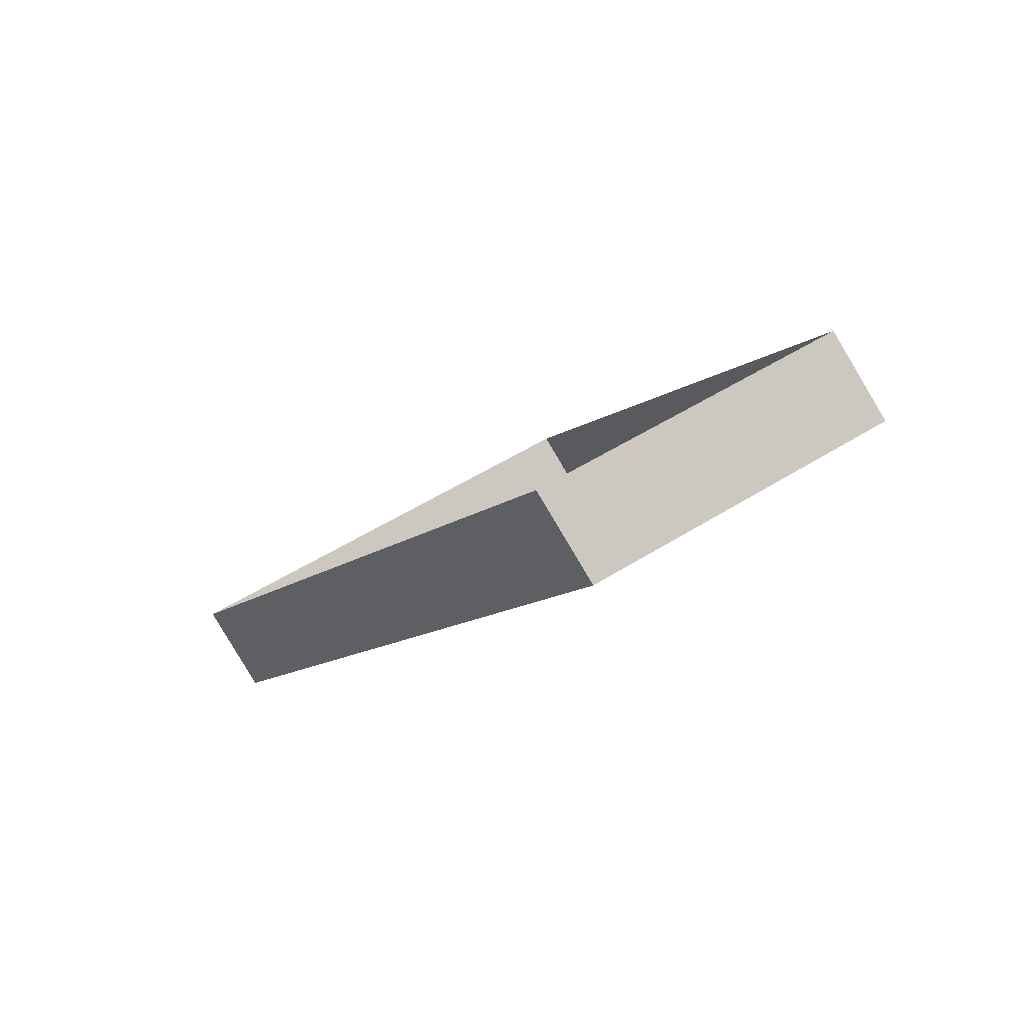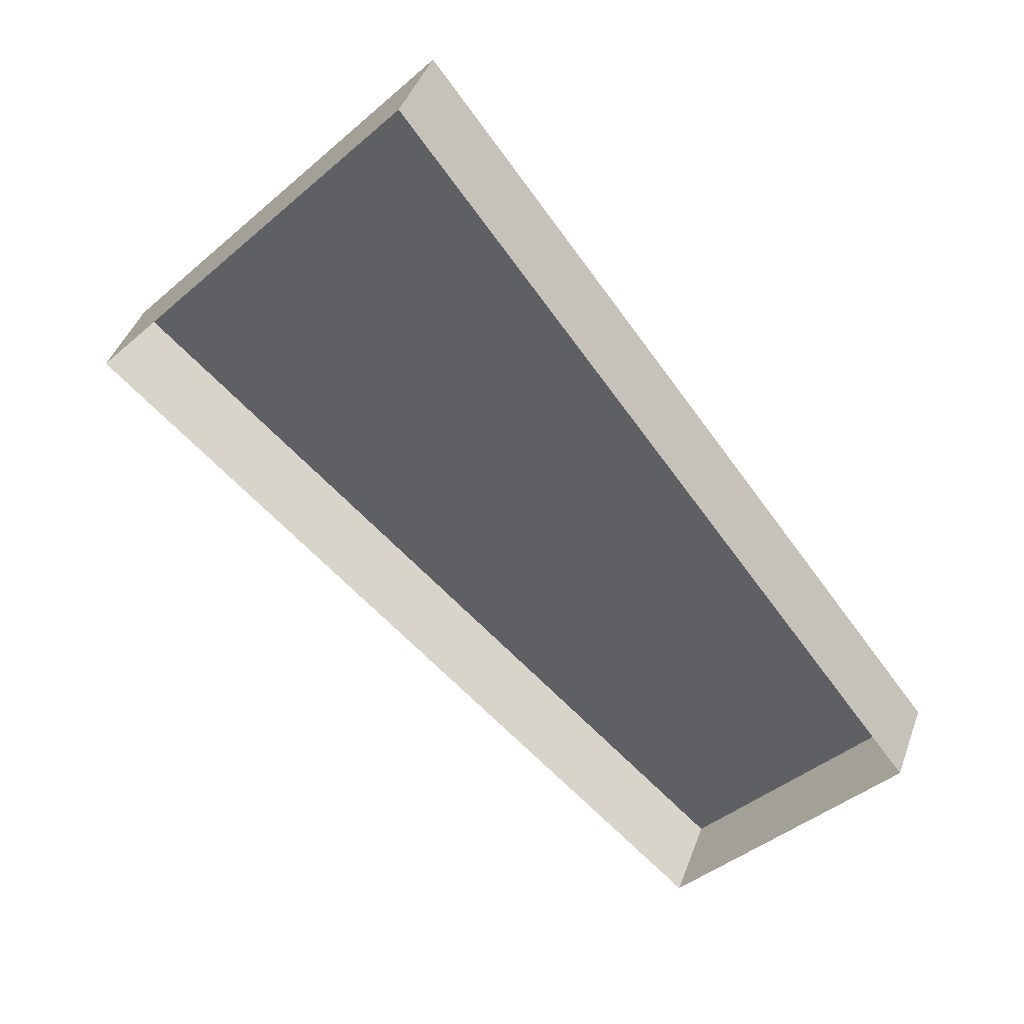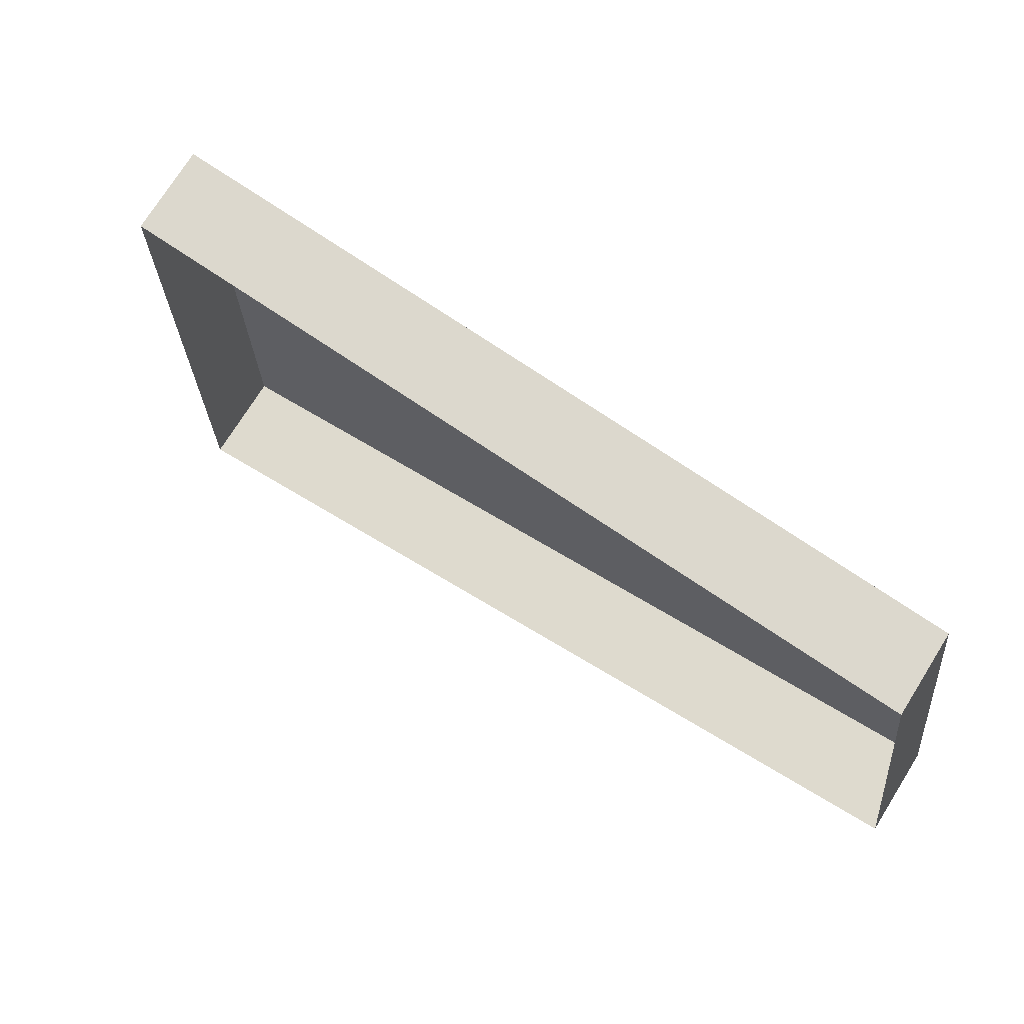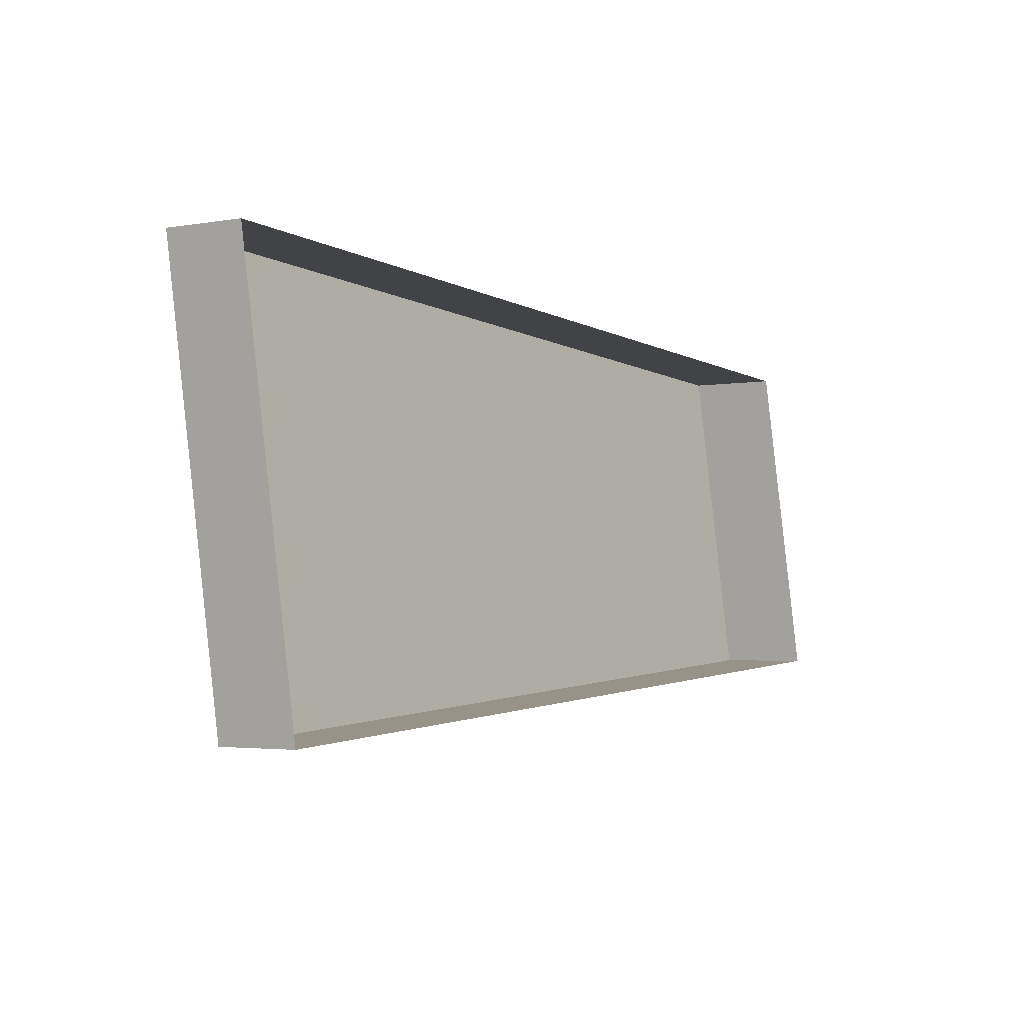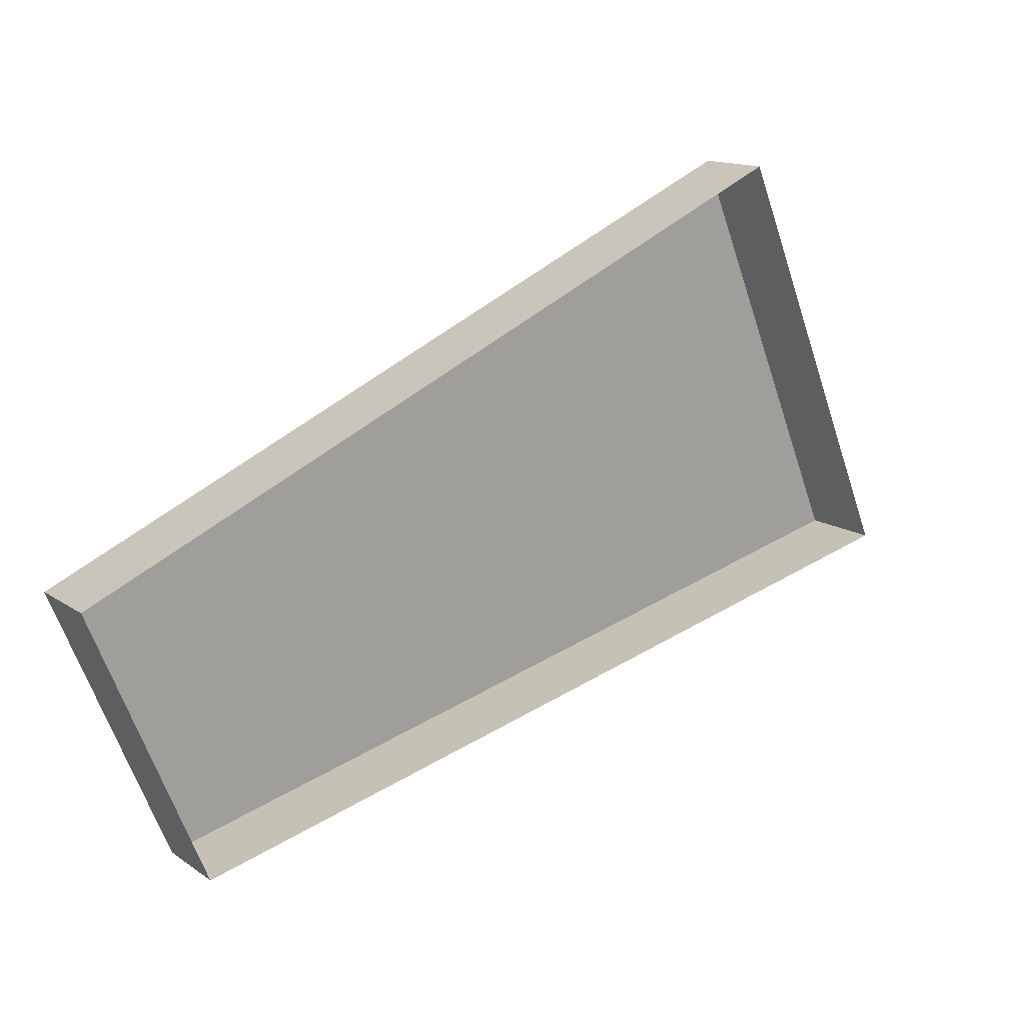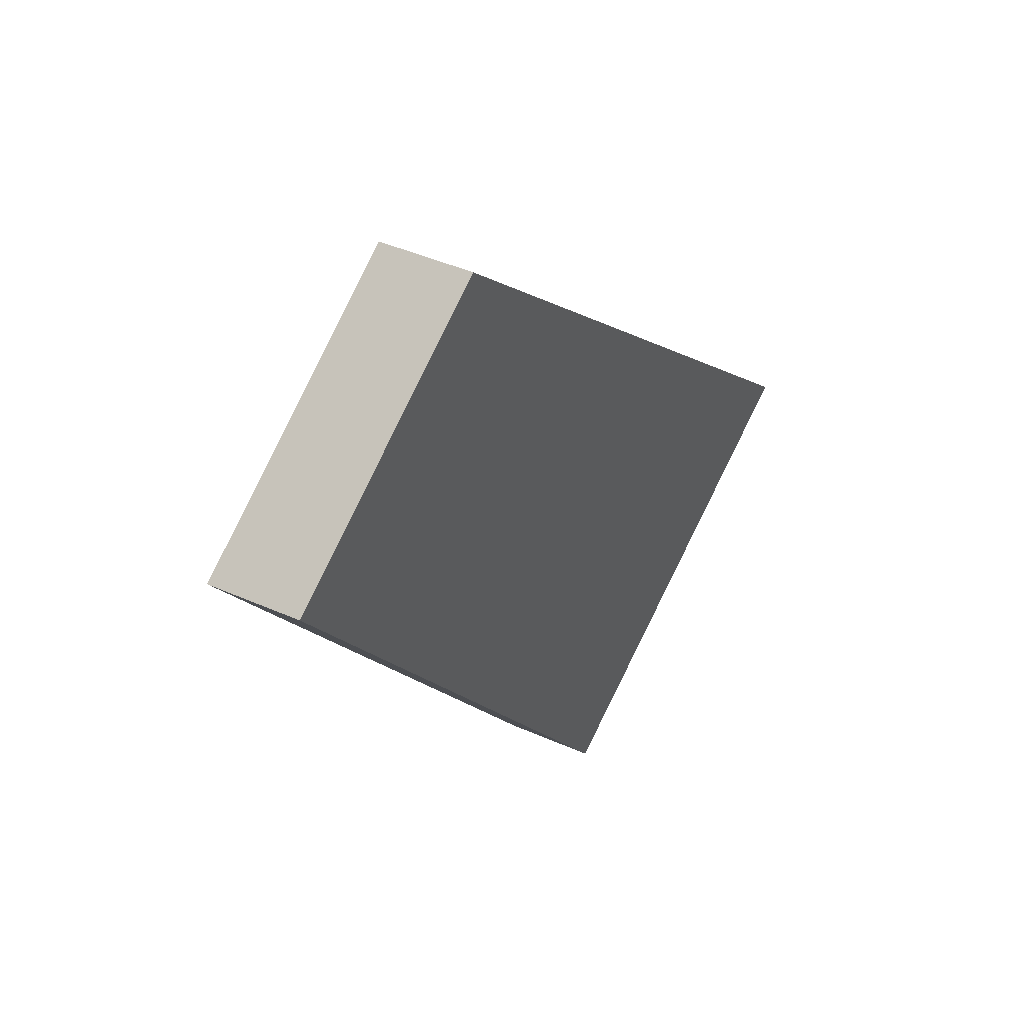
<metadata>
{"format":"obj","ext":"obj","renderer":"f3d","projection":"perspective","resolution":1024,"background":"white","views":[{"elev":-49.6,"azim":18.9,"up":"+Z"},{"elev":-21.7,"azim":9.3,"up":"+Y"},{"elev":-14.1,"azim":55.6,"up":"+Y"},{"elev":50.1,"azim":-82.6,"up":"+Z"},{"elev":-72.2,"azim":-109.7,"up":"+Y"},{"elev":-51.0,"azim":71.4,"up":"+Z"}]}
</metadata>
<code>
o control_1_Sphere.014
v -0.4563 -0.1157 0.6121
v -0.3519 -0.2367 0.4645
v -0.4147 -0.2536 0.4159
v -0.5475 -0.1402 0.5414
v -0.5418 -0.1208 0.5307
v -0.4505 -0.0963 0.6014
v -0.409 -0.2342 0.4052
v -0.3462 -0.2173 0.4539
f 2 3 7 8
f 6 8 7 5
f 4 1 6 5
f 1 2 8 6
f 3 4 5 7

</code>
